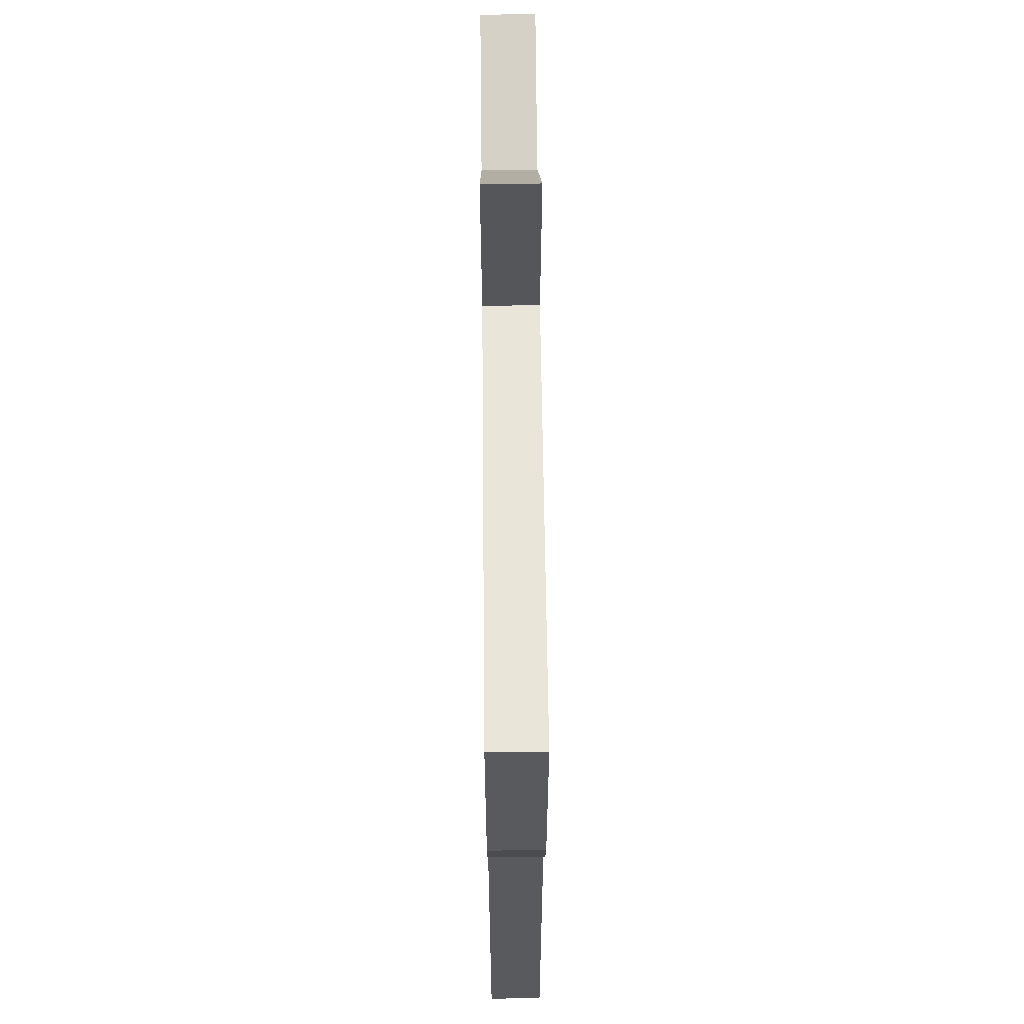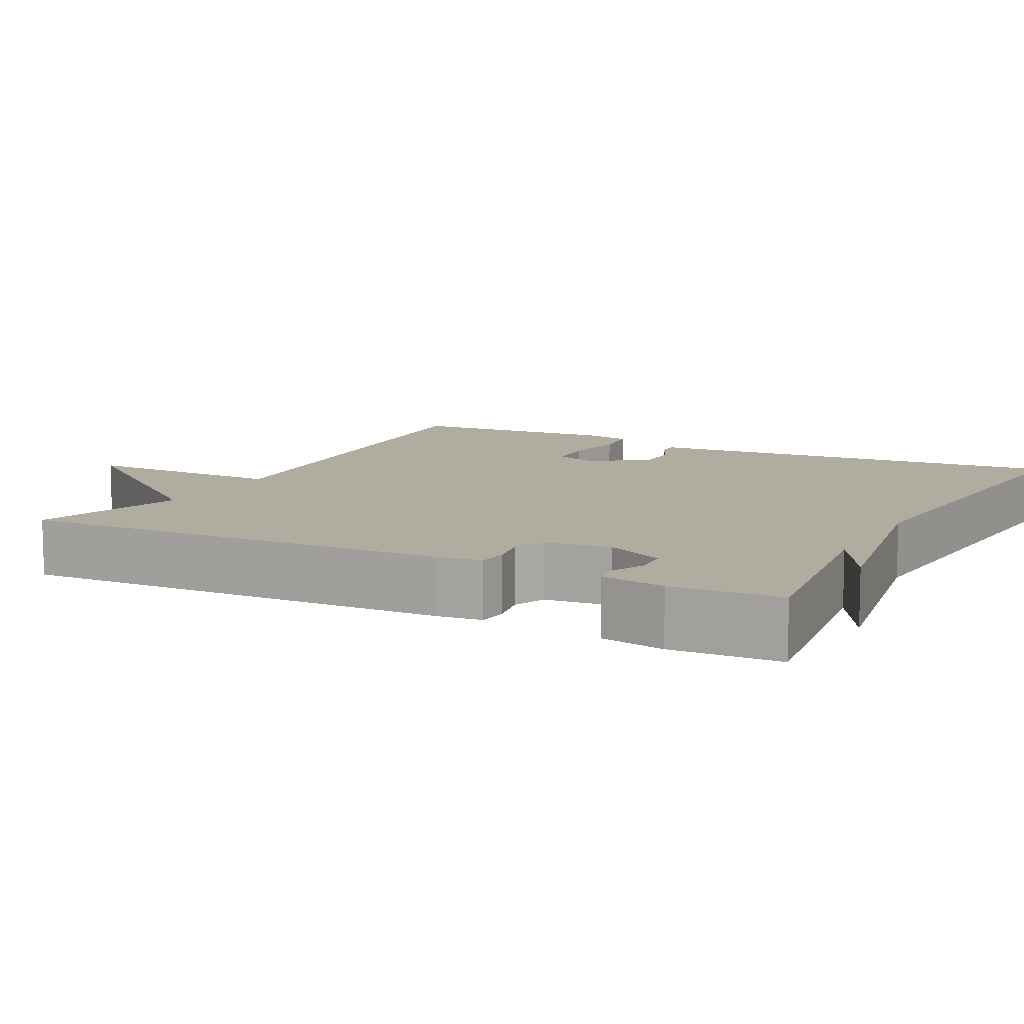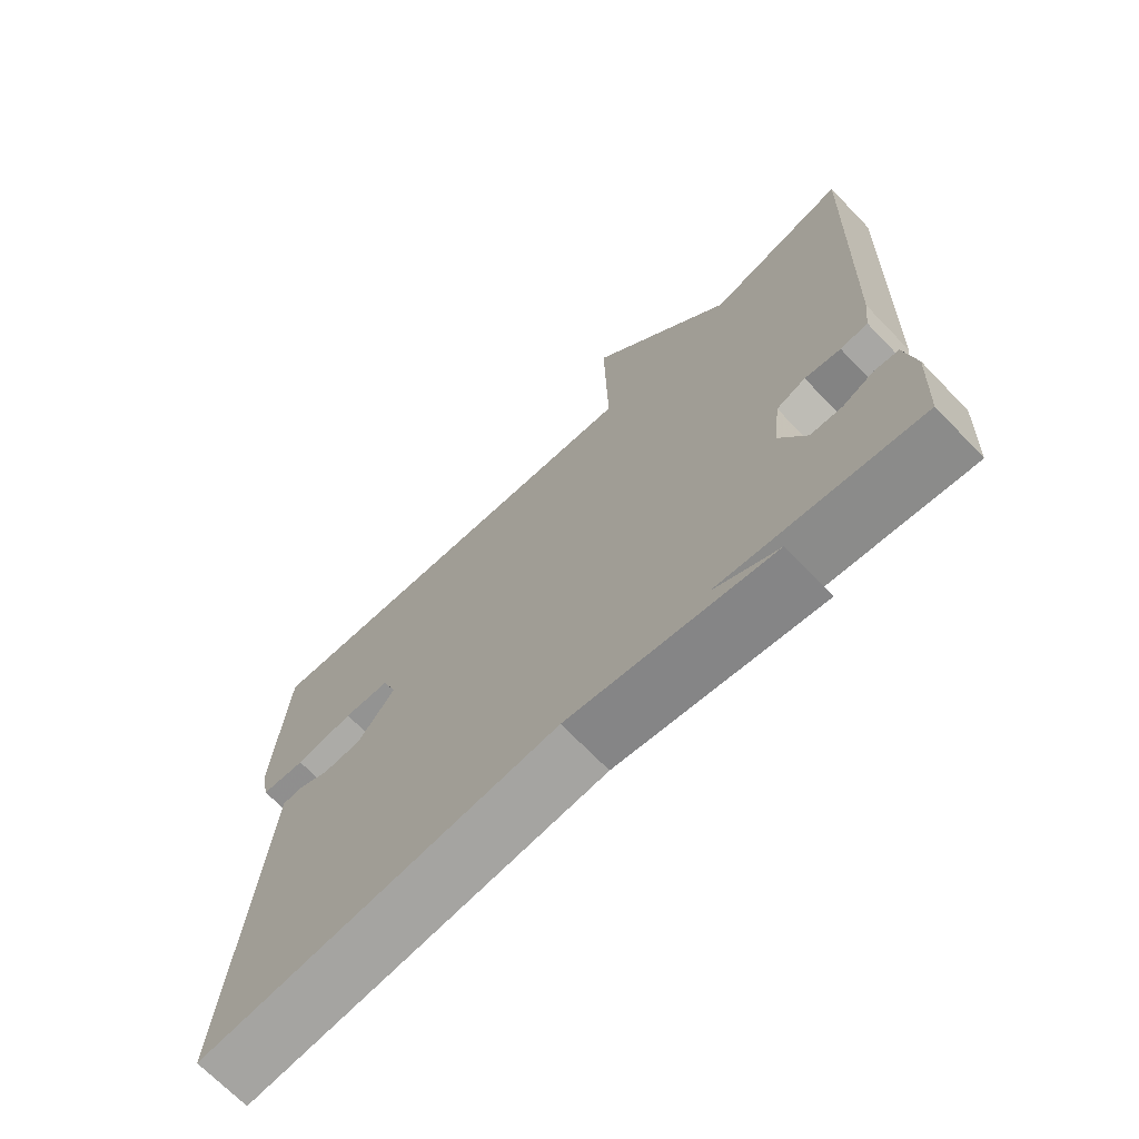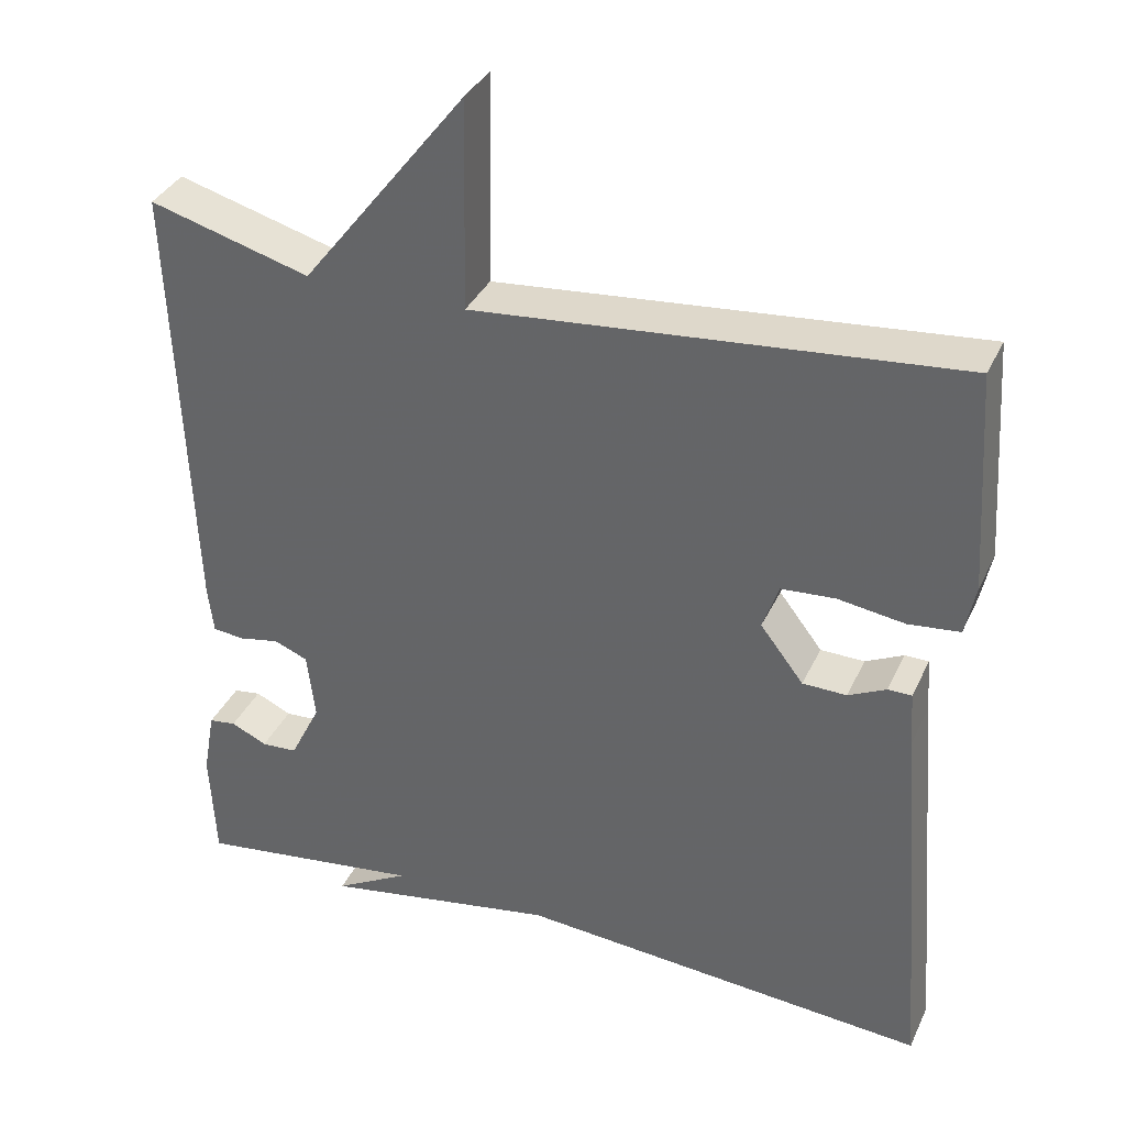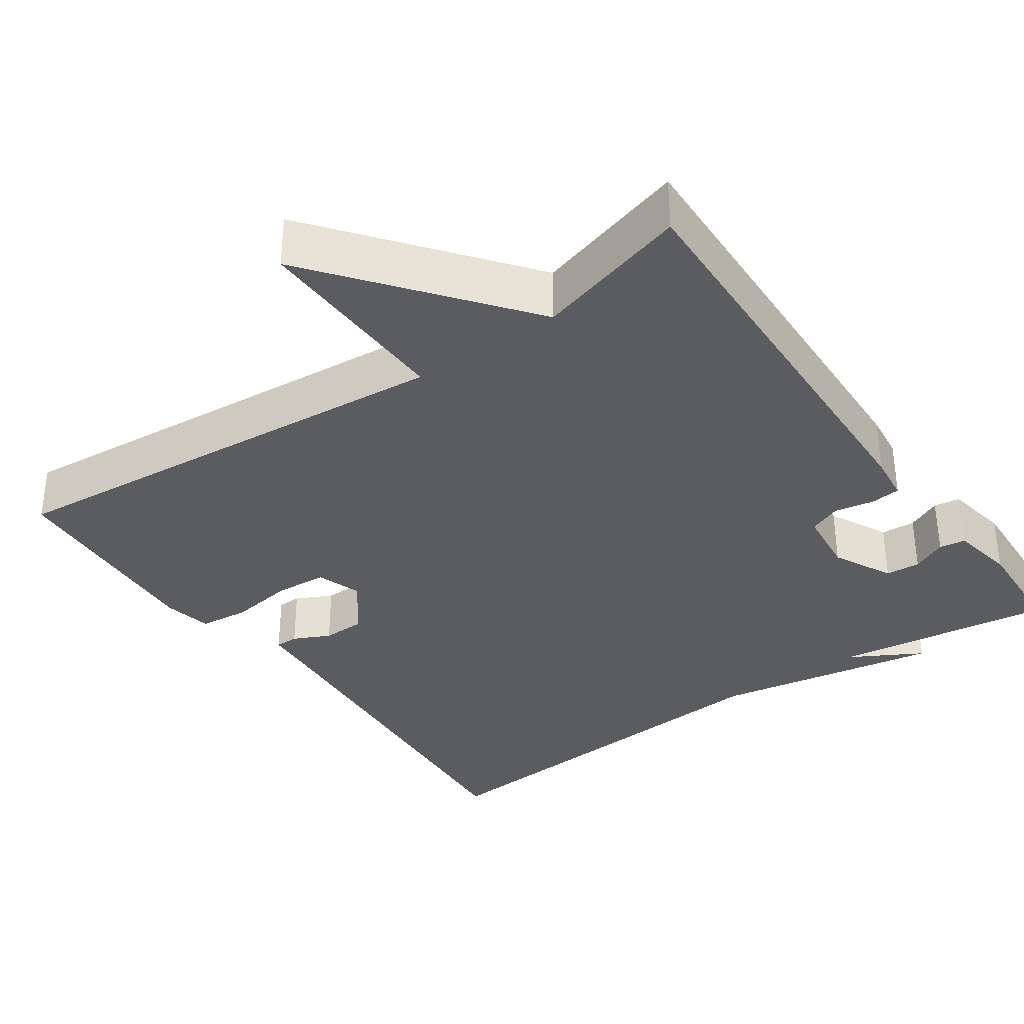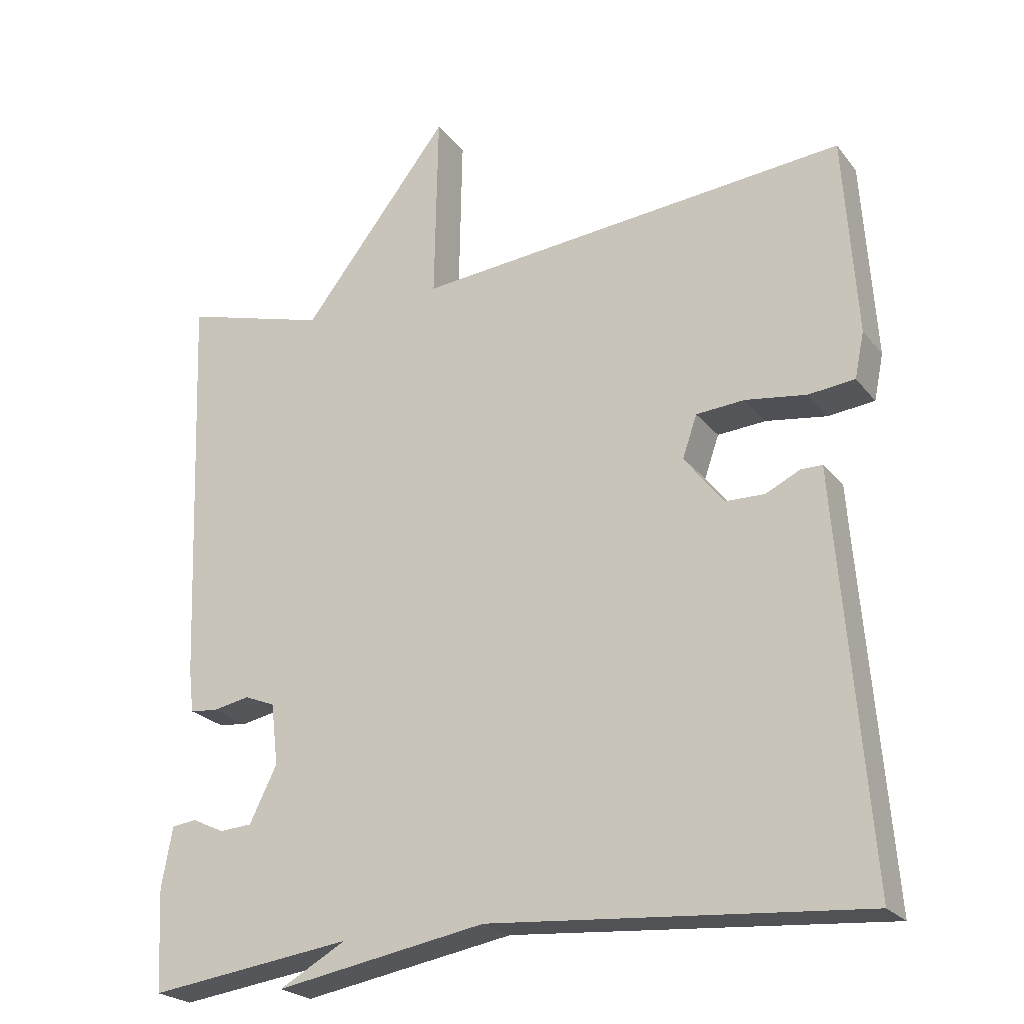
<metadata>
{"format":"obj","ext":"obj","renderer":"f3d","projection":"perspective","resolution":1024,"background":"white","views":[{"elev":63.1,"azim":-90.6,"up":"+Z"},{"elev":9.9,"azim":117.8,"up":"+Y"},{"elev":-70.1,"azim":44.1,"up":"+Z"},{"elev":35.6,"azim":-157.4,"up":"+Z"},{"elev":-34.8,"azim":35.2,"up":"+Y"},{"elev":-23.2,"azim":-152.0,"up":"+Z"}]}
</metadata>
<code>
v -0.5 0.07 -0.5
v -0.461 0.07 -0.013
v -0.456 0.07 0.056
v -0.426 0.07 0.056
v -0.379 0.07 0.033
v -0.324 0.07 0.034
v -0.27 0.07 0.104
v -0.29 0.07 0.162
v -0.357 0.07 0.167
v -0.441 0.07 0.155
v -0.505 0.07 0.162
v -0.518 0.07 0.225
v -0.5 0.07 0.5
v 0.1 0.07 0.444
v 0.095 0.07 0.707
v 0.3 0.07 0.444
v 0.5 0.07 0.5
v 0.479 0.07 -0.057
v 0.472 0.07 -0.117
v 0.433 0.07 -0.121
v 0.382 0.07 -0.111
v 0.34 0.07 -0.128
v 0.33 0.07 -0.213
v 0.368 0.07 -0.29
v 0.413 0.07 -0.293
v 0.458 0.07 -0.272
v 0.492 0.07 -0.277
v 0.507 0.07 -0.36
v 0.5 0.07 -0.5
v 0.216 0.07 -0.461
v 0.309 0.07 -0.513
v 0.016 0.07 -0.461
v -0.5 0 -0.5
v -0.461 0 -0.013
v -0.456 0 0.056
v -0.426 0 0.056
v -0.379 0 0.033
v -0.324 0 0.034
v -0.27 0 0.104
v -0.29 0 0.162
v -0.357 0 0.167
v -0.441 0 0.155
v -0.505 0 0.162
v -0.518 0 0.225
v -0.5 0 0.5
v 0.1 0 0.444
v 0.095 0 0.707
v 0.3 0 0.444
v 0.5 0 0.5
v 0.479 0 -0.057
v 0.472 0 -0.117
v 0.433 0 -0.121
v 0.382 0 -0.111
v 0.34 0 -0.128
v 0.33 0 -0.213
v 0.368 0 -0.29
v 0.413 0 -0.293
v 0.458 0 -0.272
v 0.492 0 -0.277
v 0.507 0 -0.36
v 0.5 0 -0.5
v 0.216 0 -0.461
v 0.309 0 -0.513
v 0.016 0 -0.461
f 30 31 32
f 28 29 30
f 27 28 30
f 26 27 30
f 25 26 30
f 24 25 30 32
f 32 1 2
f 24 32 2
f 23 24 2
f 19 20 21
f 18 19 21
f 17 18 21
f 16 17 21
f 16 21 22
f 15 16 22
f 14 15 22
f 12 13 14
f 11 12 14
f 10 11 14
f 9 10 14
f 8 9 14
f 14 22 23
f 8 14 23
f 7 8 23
f 2 3 4 5
f 2 5 6
f 23 2 6
f 6 7 23
f 64 63 62
f 62 61 60
f 62 60 59
f 62 59 58
f 62 58 57
f 64 62 57 56
f 34 33 64
f 34 64 56
f 34 56 55
f 53 52 51
f 53 51 50
f 53 50 49
f 53 49 48
f 54 53 48
f 54 48 47
f 54 47 46
f 46 45 44
f 46 44 43
f 46 43 42
f 46 42 41
f 46 41 40
f 55 54 46
f 55 46 40
f 55 40 39
f 37 36 35 34
f 38 37 34
f 38 34 55
f 55 39 38
f 1 33 34 2
f 2 34 35 3
f 3 35 36 4
f 4 36 37 5
f 5 37 38 6
f 6 38 39 7
f 7 39 40 8
f 8 40 41 9
f 9 41 42 10
f 10 42 43 11
f 11 43 44 12
f 12 44 45 13
f 13 45 46 14
f 14 46 47 15
f 15 47 48 16
f 16 48 49 17
f 17 49 50 18
f 18 50 51 19
f 19 51 52 20
f 20 52 53 21
f 21 53 54 22
f 22 54 55 23
f 23 55 56 24
f 24 56 57 25
f 25 57 58 26
f 26 58 59 27
f 27 59 60 28
f 28 60 61 29
f 29 61 62 30
f 30 62 63 31
f 31 63 64 32
f 32 64 33 1

</code>
